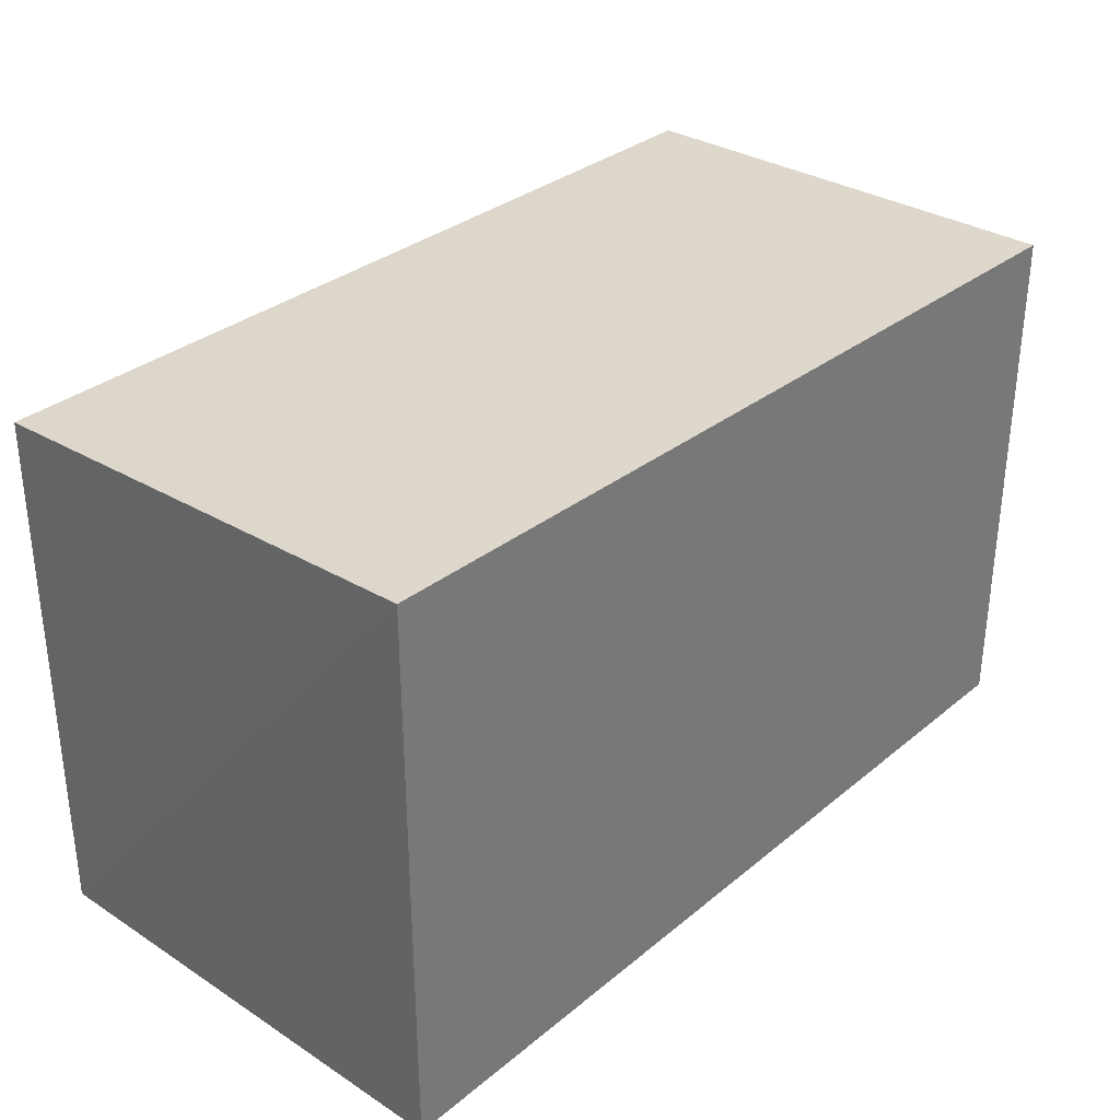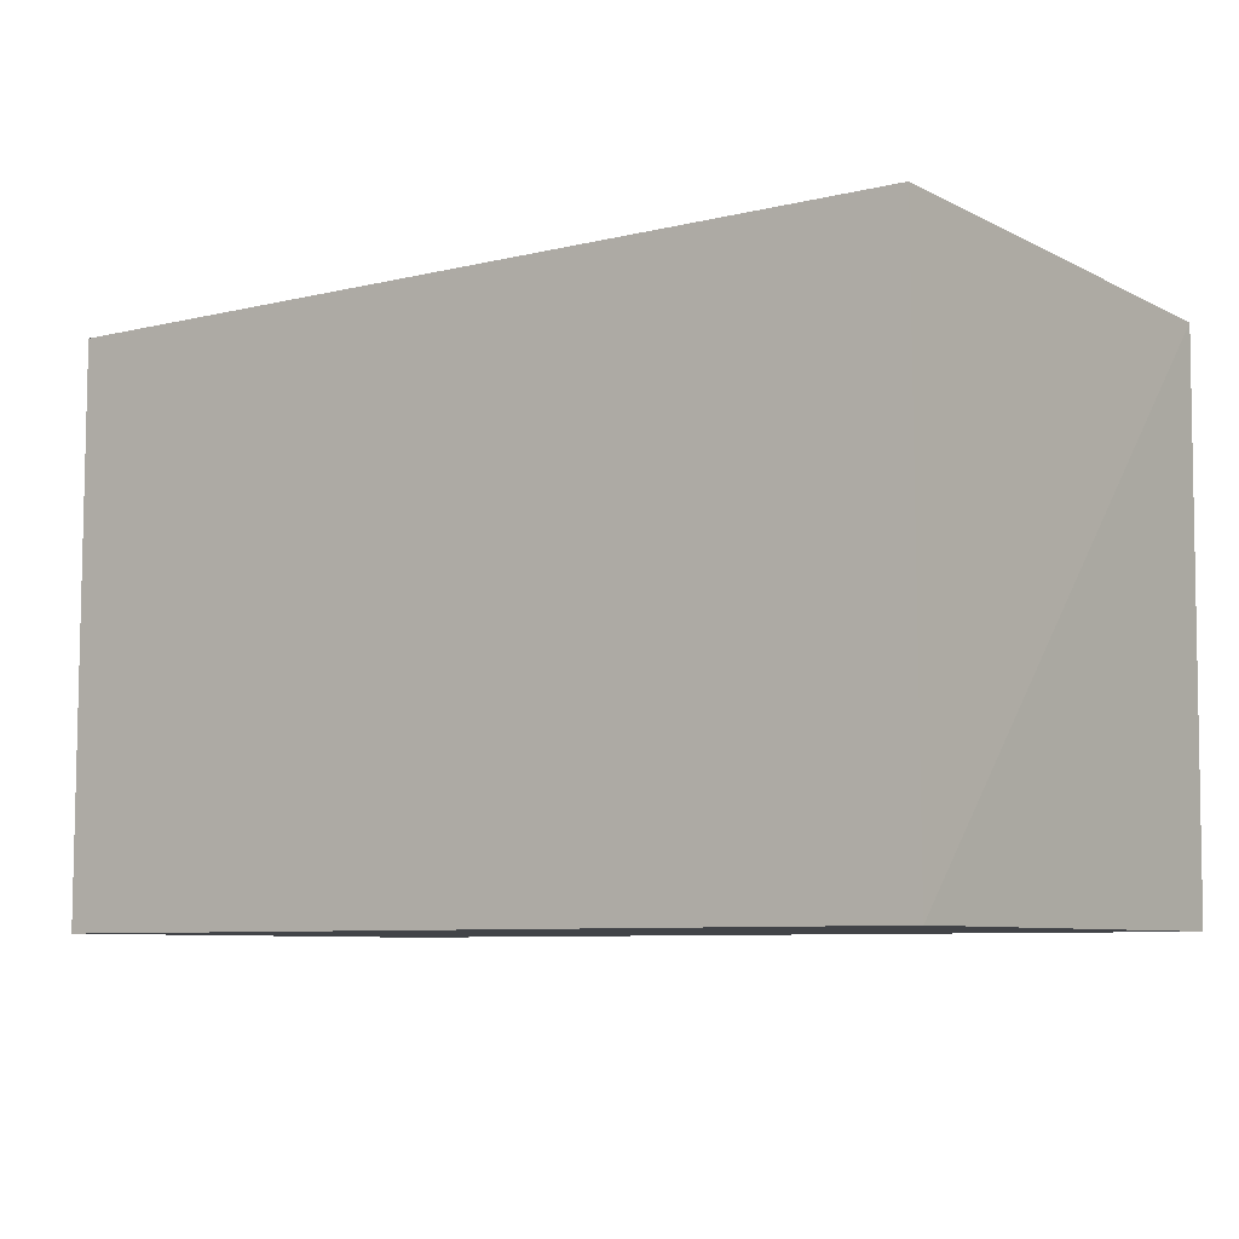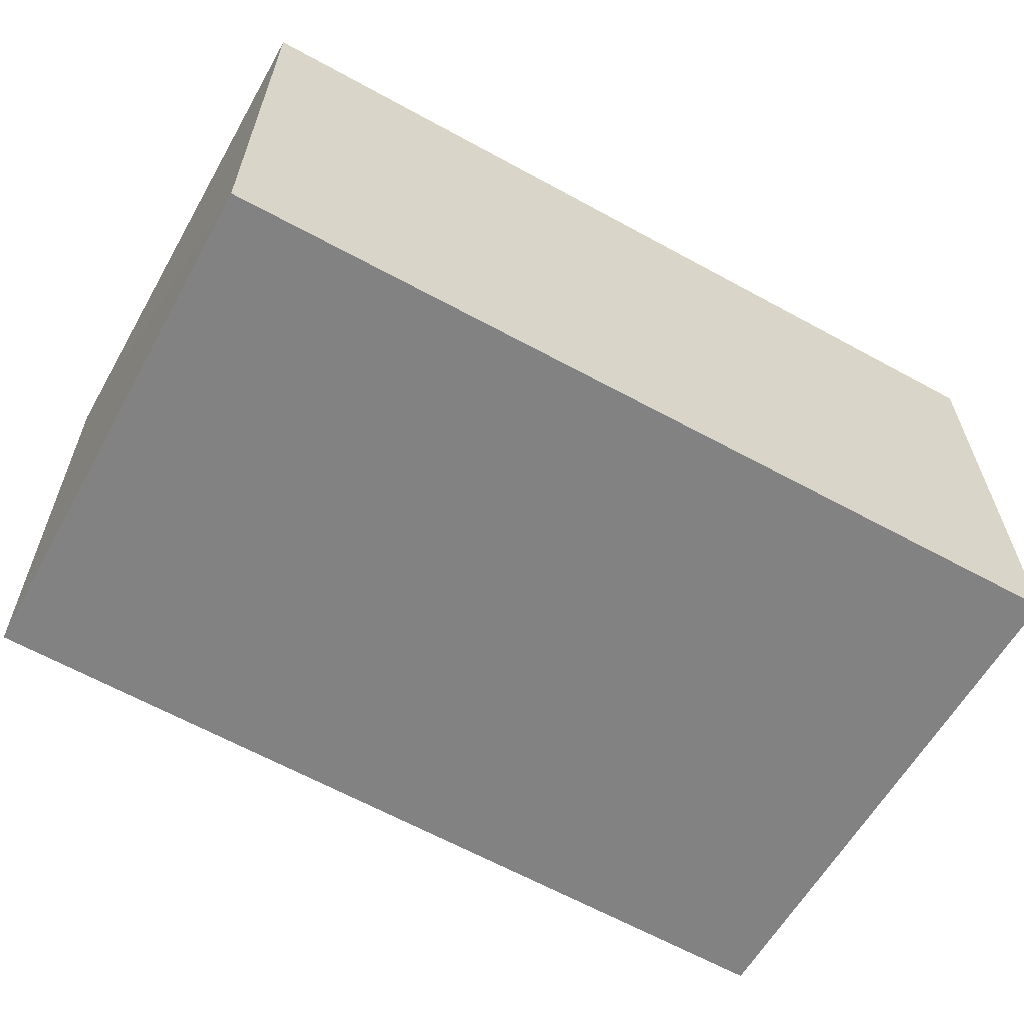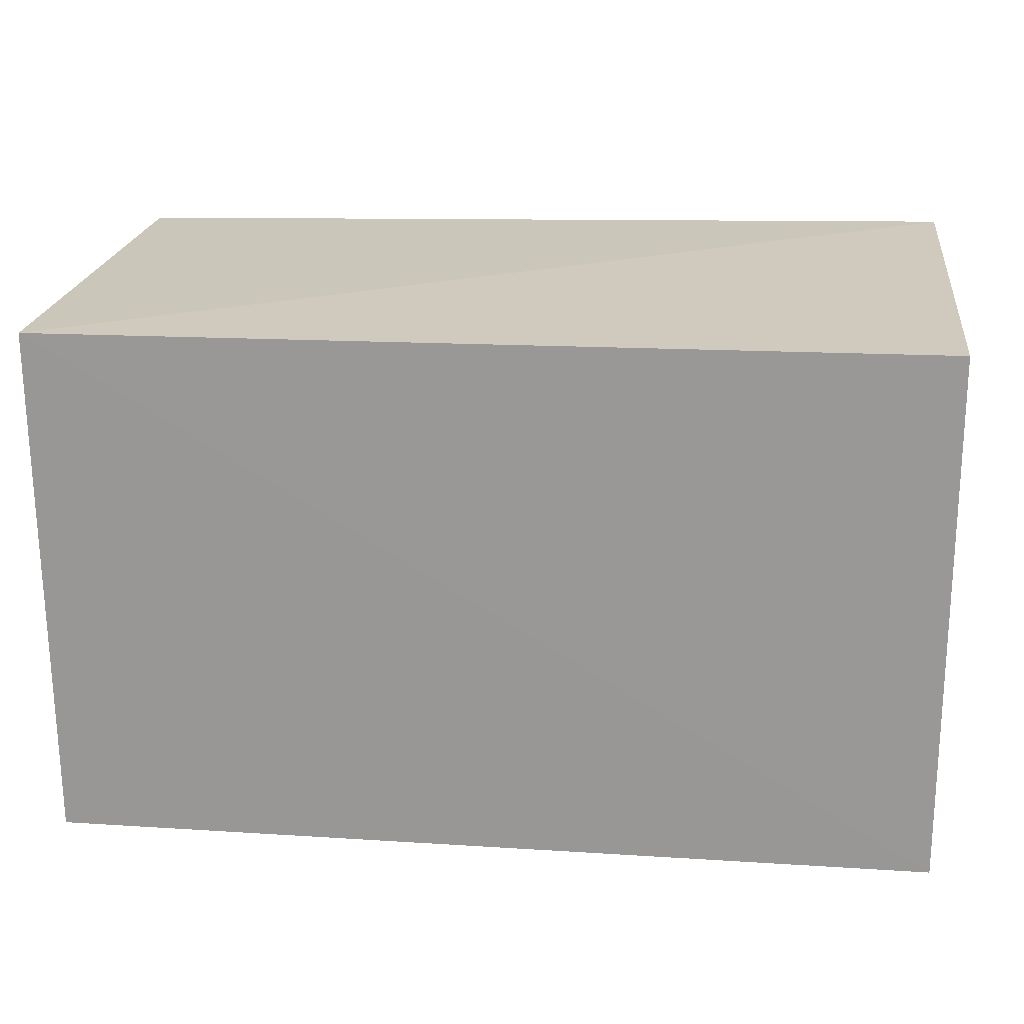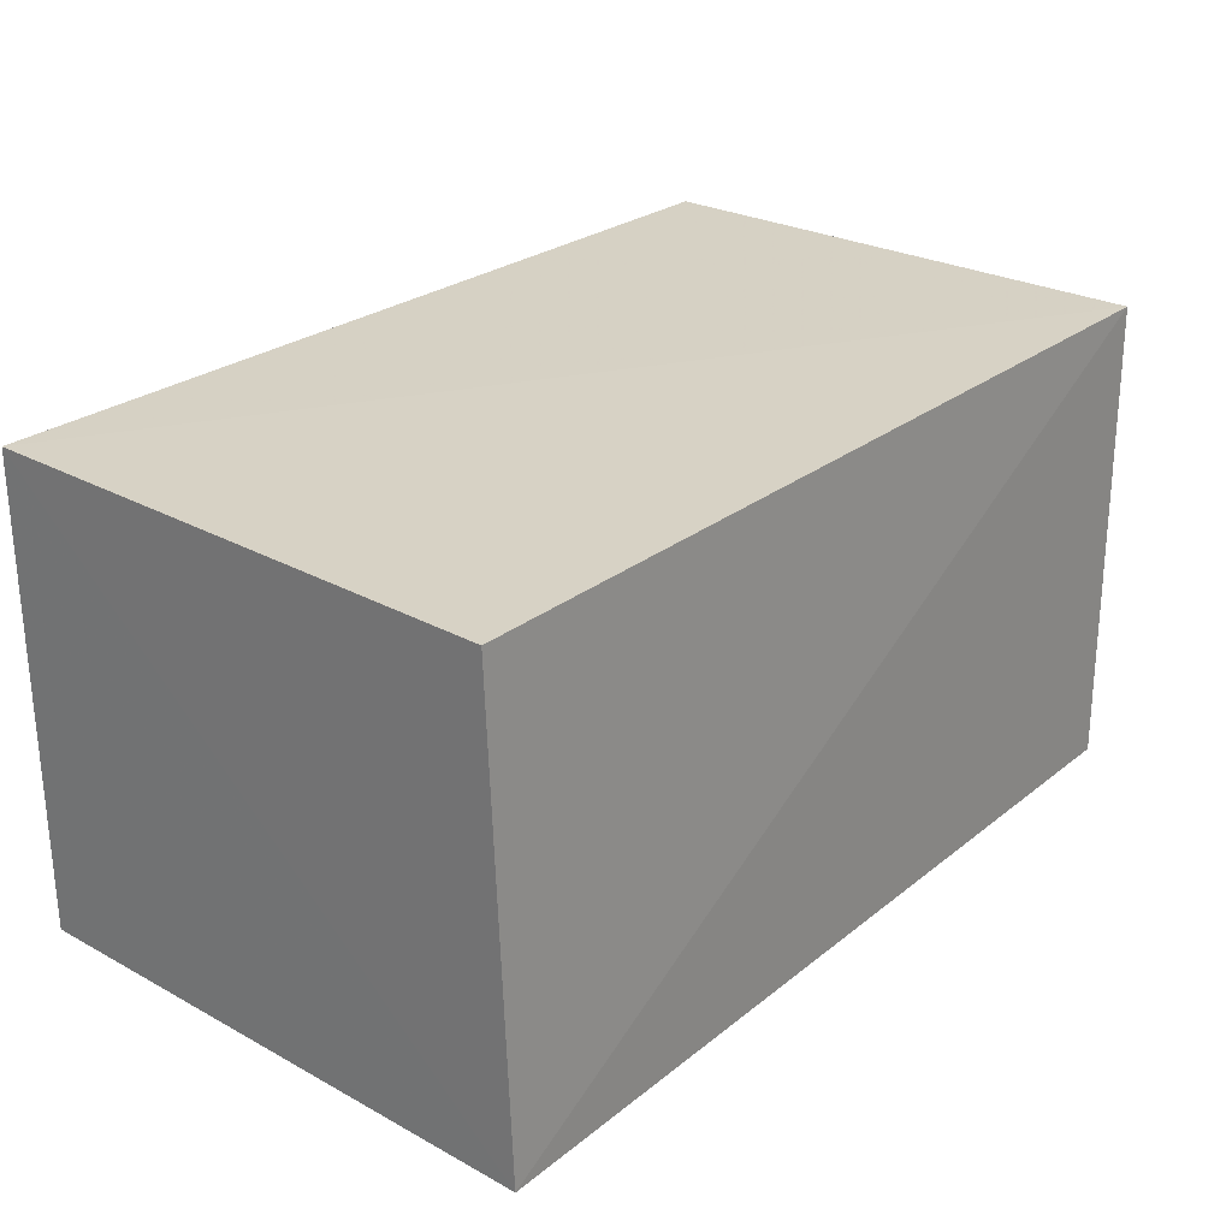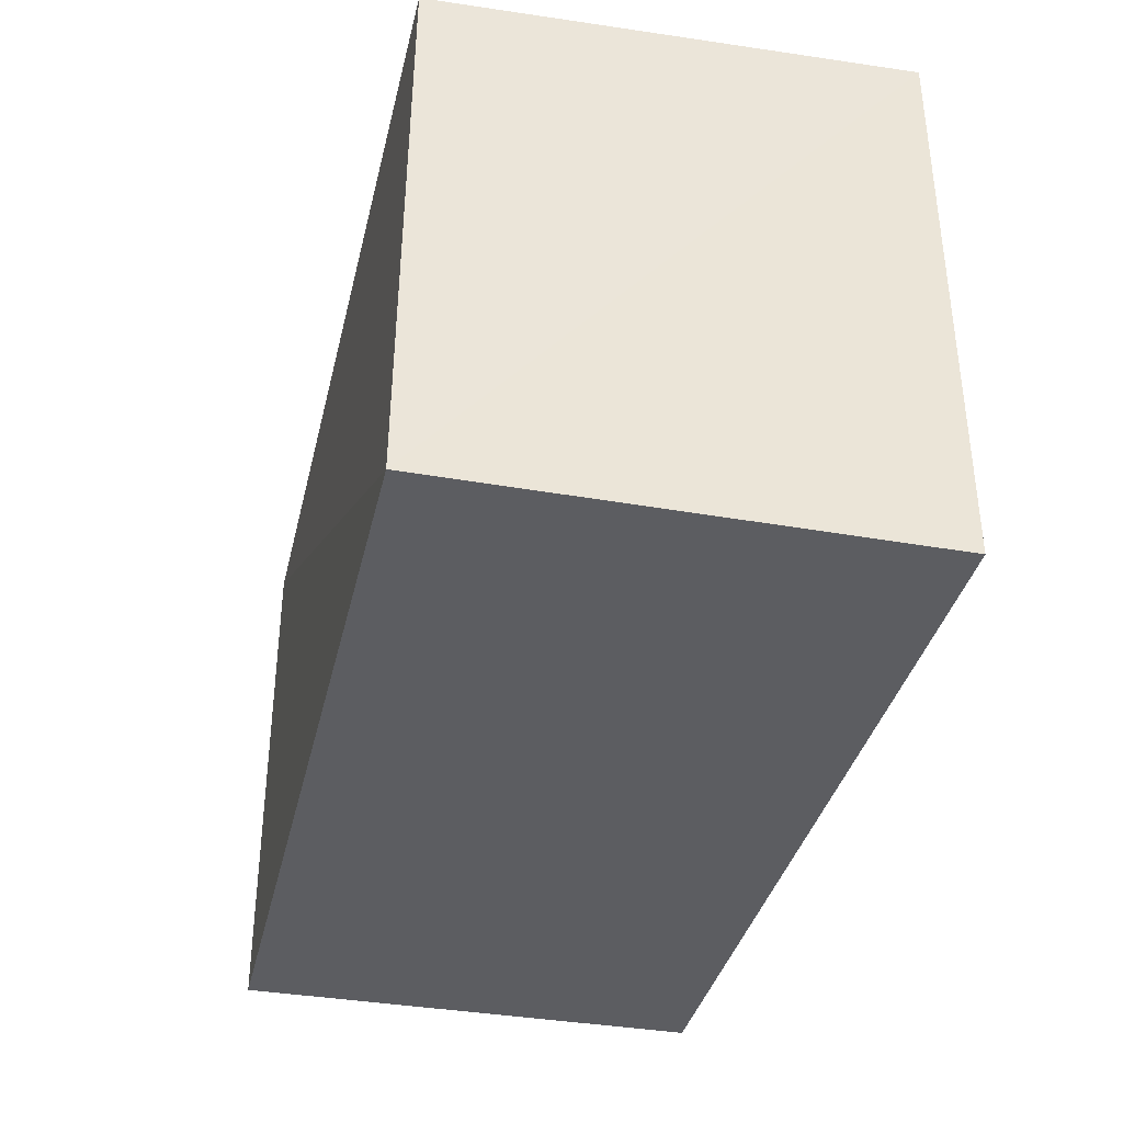
<metadata>
{"format":"obj","ext":"obj","renderer":"f3d","projection":"perspective","resolution":1024,"background":"white","views":[{"elev":32.8,"azim":131.6,"up":"+Y"},{"elev":-7.8,"azim":-143.1,"up":"+Y"},{"elev":-60.7,"azim":-29.2,"up":"+Z"},{"elev":20.6,"azim":6.6,"up":"+Y"},{"elev":26.6,"azim":130.3,"up":"+Z"},{"elev":-36.6,"azim":77.1,"up":"+Y"}]}
</metadata>
<code>
v 0.0008193 0.04116 0.1066
v 0.0008404 0.02282 0.1067
v 0.0008404 0.02282 0.0906
v -0.0296 0.04125 0.09057
v -0.02983 0.04097 0.1068
v 0.0008446 0.04186 0.09058
v -0.02966 0.02282 0.1067
v -0.02966 0.02282 0.0906
f 5 2 1
f 6 3 4
f 6 5 1
f 6 4 5
f 6 1 2
f 6 2 3
f 7 3 2
f 7 2 5
f 8 7 5
f 8 5 4
f 8 4 3
f 8 3 7

</code>
